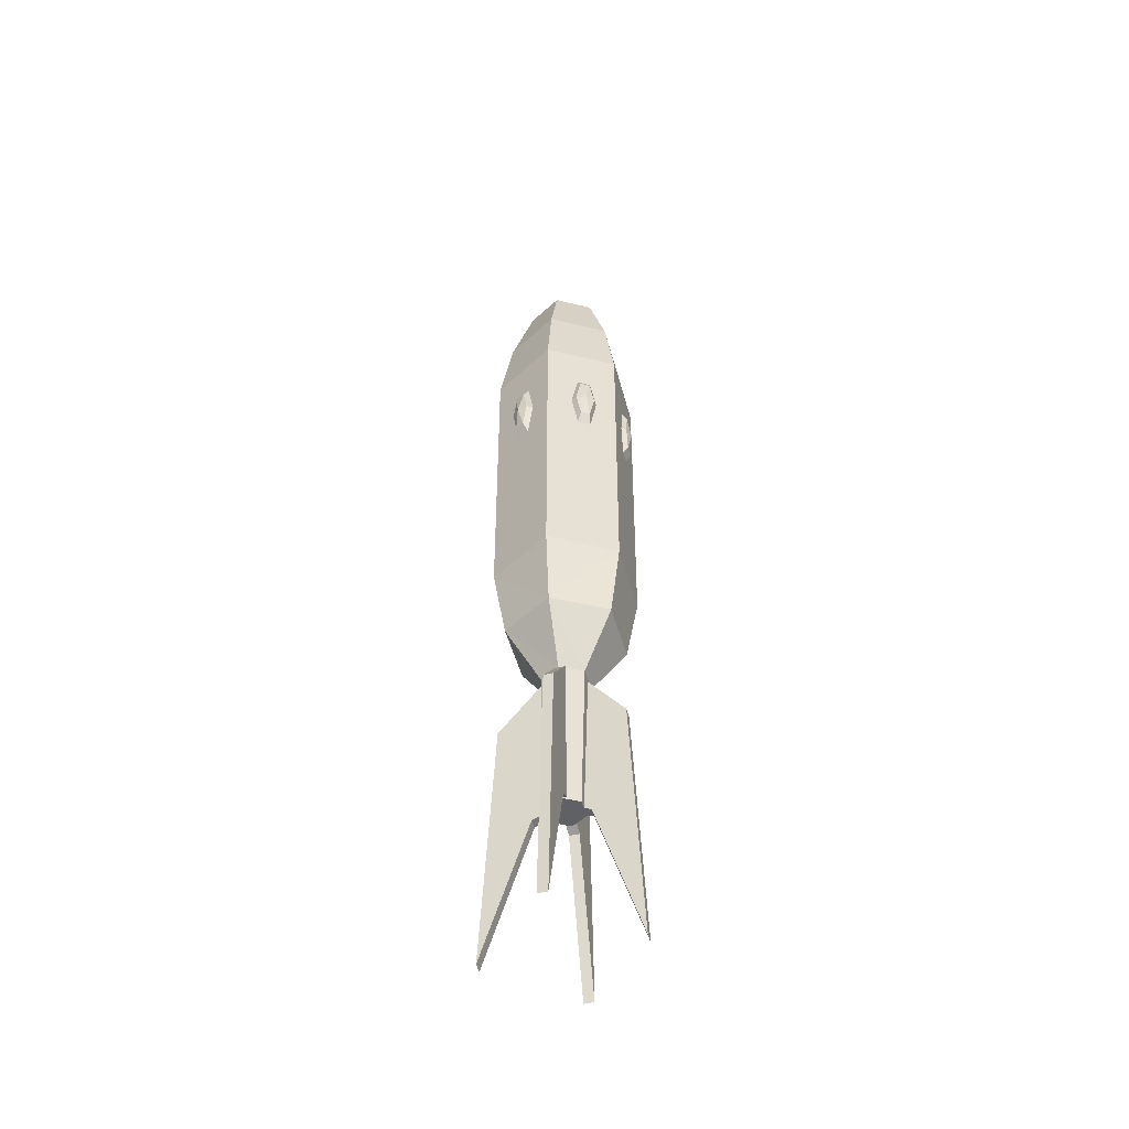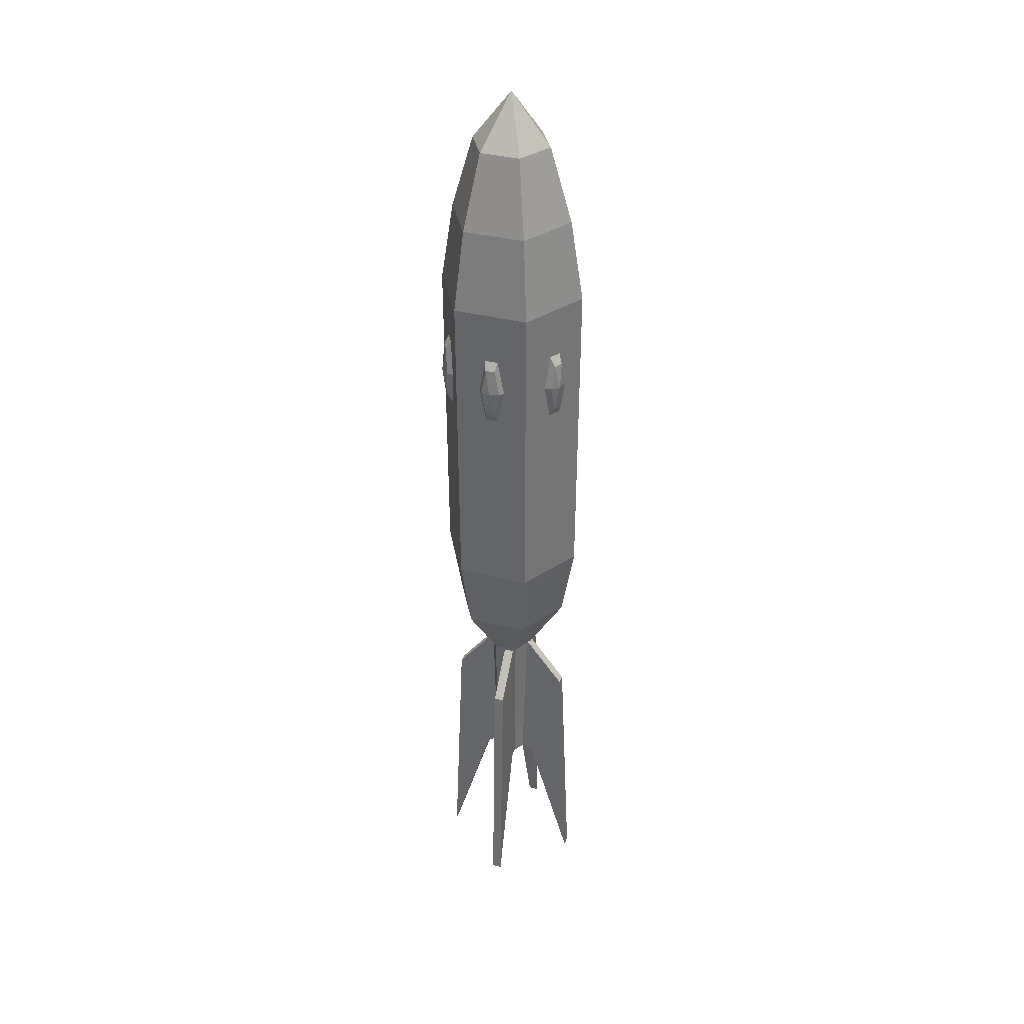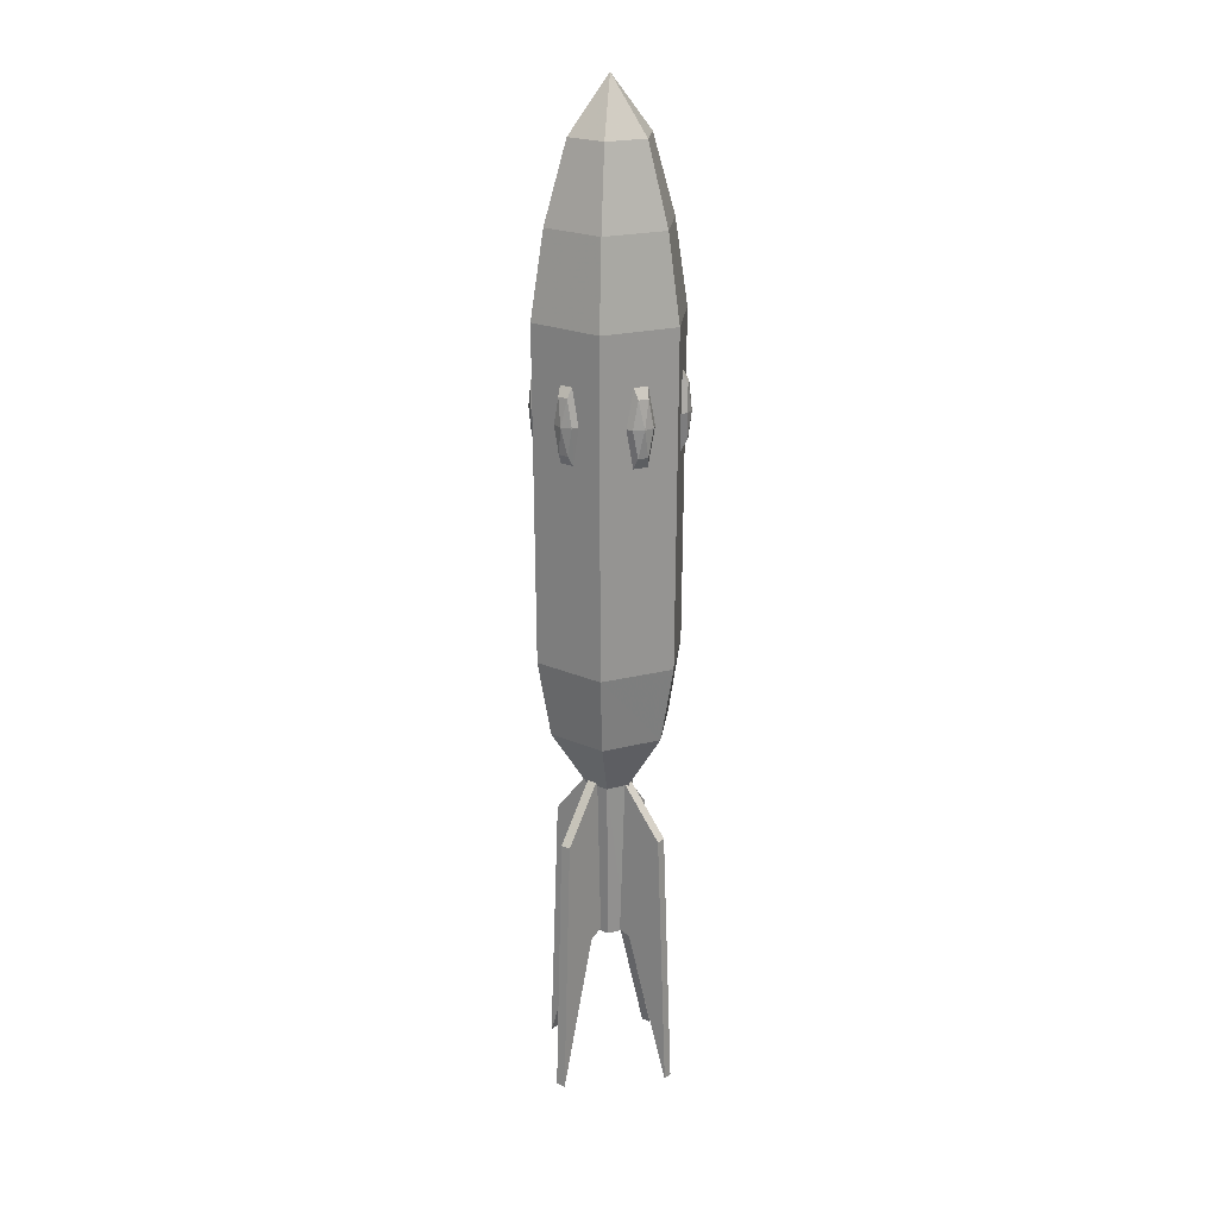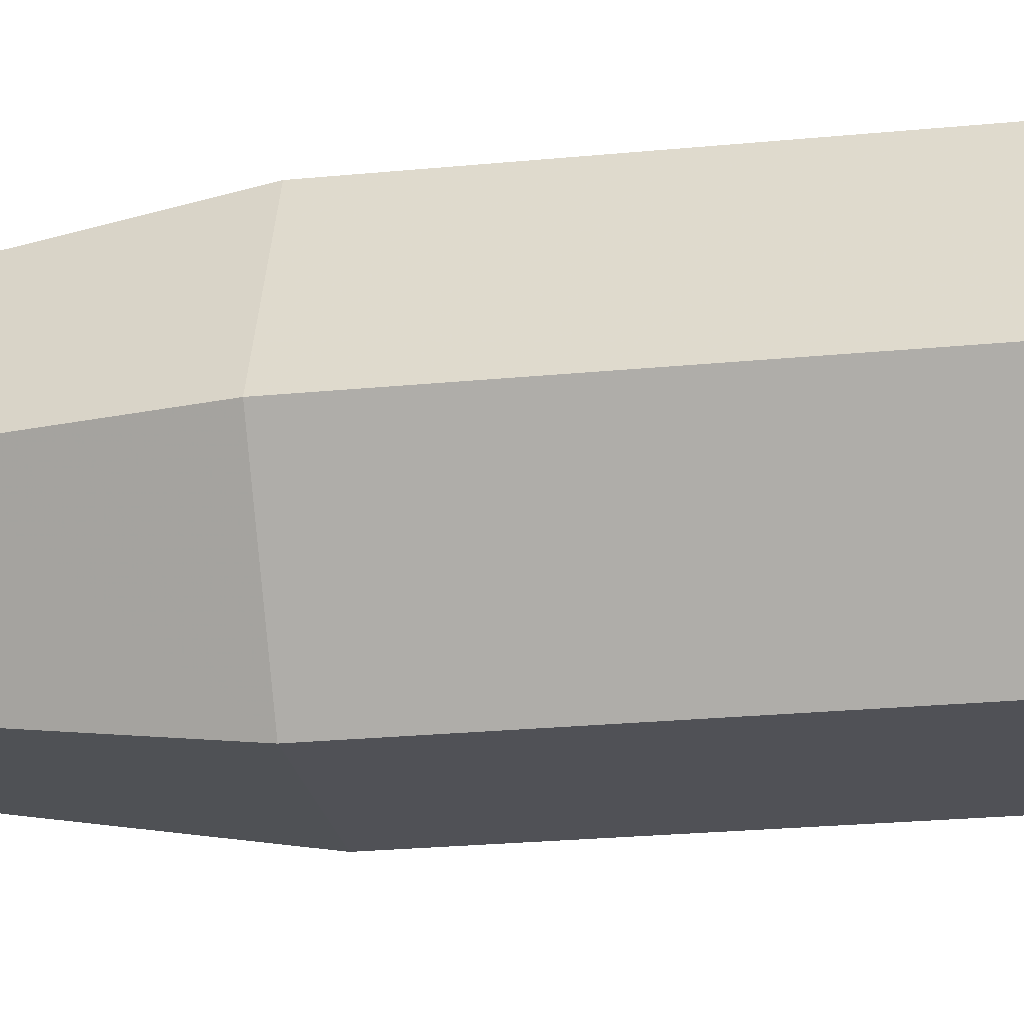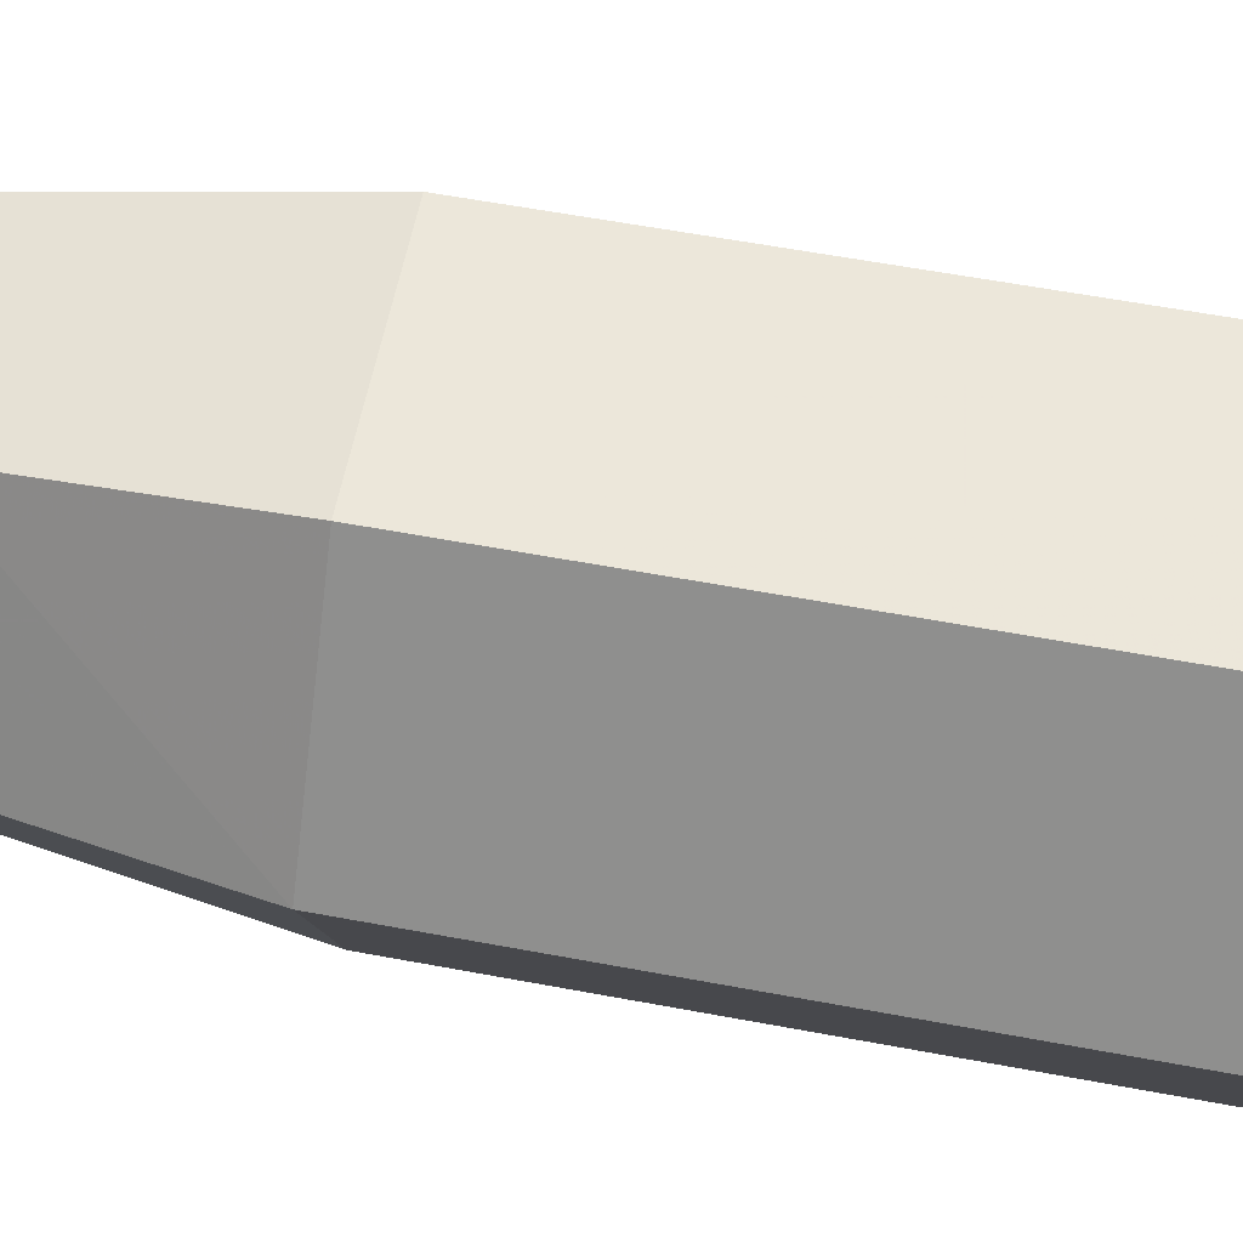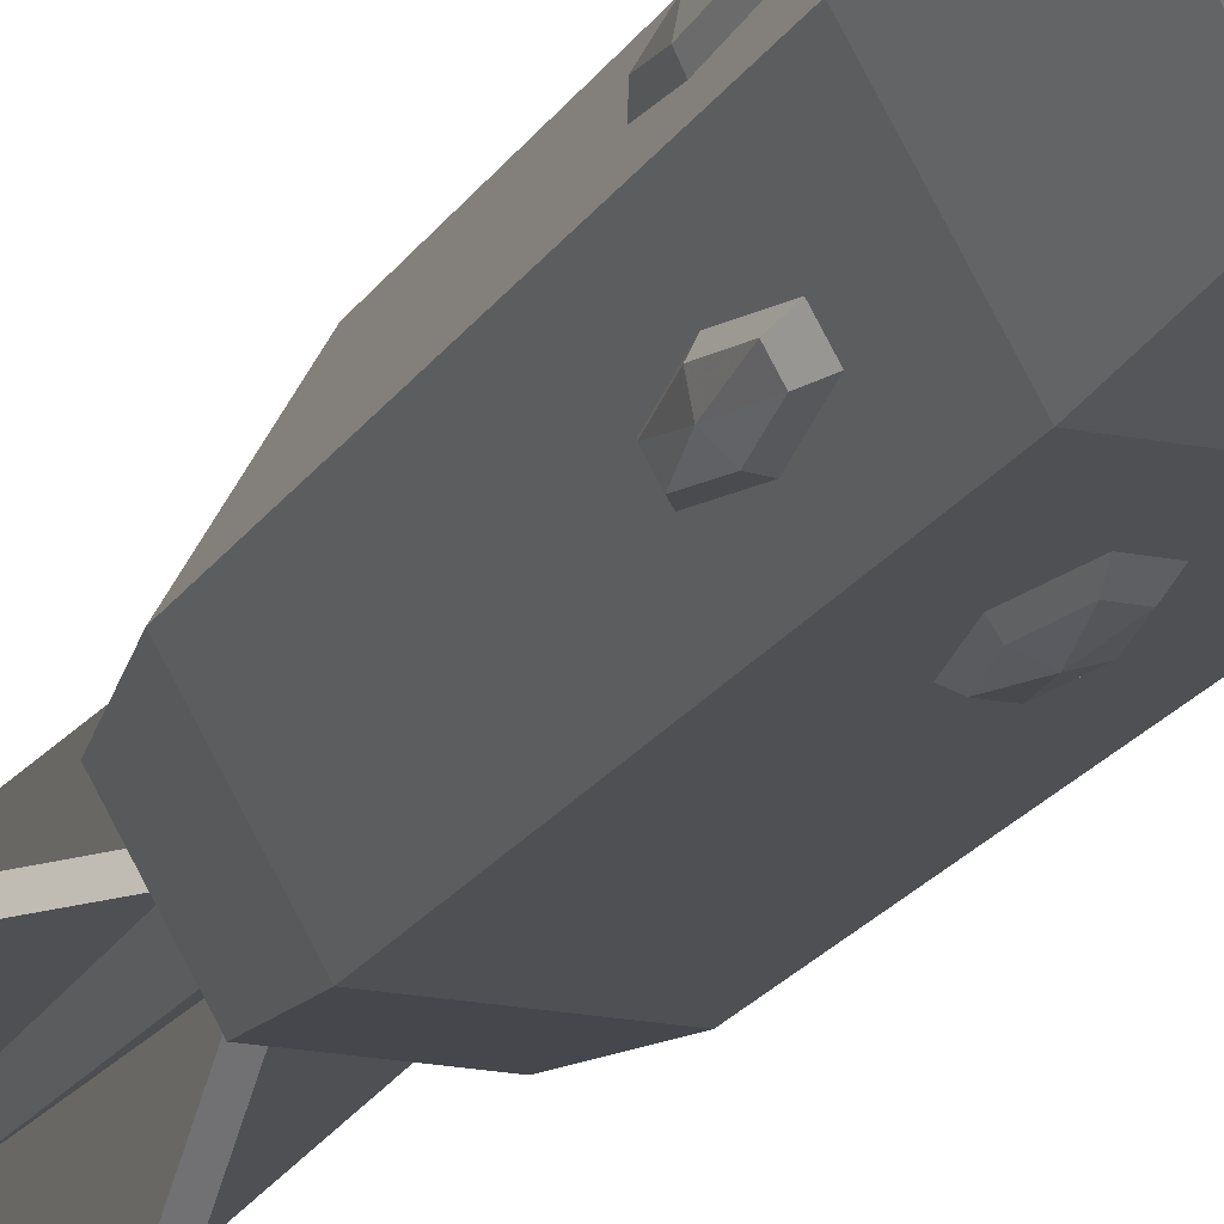
<metadata>
{"format":"obj","ext":"obj","renderer":"f3d","projection":"perspective","resolution":1024,"background":"white","views":[{"elev":-50.4,"azim":105.2,"up":"+Z"},{"elev":35.2,"azim":-161.1,"up":"+Z"},{"elev":22.3,"azim":36.9,"up":"+Z"},{"elev":-20.4,"azim":-79.2,"up":"+Y"},{"elev":53.3,"azim":-78.3,"up":"+Y"},{"elev":-18.8,"azim":-21.5,"up":"+Y"}]}
</metadata>
<code>
g FX_rocket
v 0.001553 0.002727 -0.06838
v -0.001544 0.002727 -0.06838
v -0.003093 4.251e-05 -0.06838
v 0.003102 4.251e-05 -0.06838
v 0.001553 -0.002639 -0.06838
v -0.001544 -0.002639 -0.06838
v -0.001472 0.001079 -0.06777
v -0.001472 0.009466 -0.04961
v -0.001472 0.002165 -0.04031
v -0.001472 0.003825 -0.06881
v -0.001472 0.01131 -0.09334
v 0.0001381 0.009466 -0.04961
v 0.0001381 0.001079 -0.06777
v 0.0001381 0.002165 -0.04031
v 0.0001381 0.003825 -0.06881
v 0.0001381 0.01131 -0.09334
v -0.001472 0.009466 -0.04961
v 0.0001381 0.002165 -0.04031
v -0.001472 0.002165 -0.04031
v 0.0001381 0.009466 -0.04961
v -0.001472 0.01131 -0.09334
v 0.0001381 0.01131 -0.09334
v -0.001472 0.003825 -0.06881
v 0.0001381 0.003825 -0.06881
v -0.001472 0.001079 -0.06777
v 0.0001381 0.001079 -0.06777
v 0.001726 0.0008268 -0.06777
v 0.01011 0.0008268 -0.04961
v 0.002812 0.0008268 -0.04031
v 0.004472 0.0008268 -0.06881
v 0.01196 0.0008268 -0.09334
v 0.01011 -0.0007838 -0.04961
v 0.001726 -0.0007838 -0.06777
v 0.002812 -0.0007838 -0.04031
v 0.004472 -0.0007838 -0.06881
v 0.01196 -0.0007838 -0.09334
v 0.01011 0.0008268 -0.04961
v 0.002812 -0.0007838 -0.04031
v 0.002812 0.0008268 -0.04031
v 0.01011 -0.0007838 -0.04961
v 0.01196 0.0008268 -0.09334
v 0.01196 -0.0007838 -0.09334
v 0.004472 0.0008268 -0.06881
v 0.004472 -0.0007838 -0.06881
v 0.001726 0.0008268 -0.06777
v 0.001726 -0.0007838 -0.06777
v -0.001725 0.0008268 -0.06777
v -0.002811 0.0008268 -0.04031
v -0.01011 0.0008268 -0.04961
v -0.004471 0.0008268 -0.06881
v -0.01196 0.0008268 -0.09334
v -0.01011 -0.0007838 -0.04961
v -0.002811 -0.0007838 -0.04031
v -0.001725 -0.0007838 -0.06777
v -0.004471 -0.0007838 -0.06881
v -0.01196 -0.0007838 -0.09334
v -0.01011 0.0008268 -0.04961
v -0.002811 0.0008268 -0.04031
v -0.002811 -0.0007838 -0.04031
v -0.01011 -0.0007838 -0.04961
v -0.01196 0.0008268 -0.09334
v -0.01196 -0.0007838 -0.09334
v -0.004471 0.0008268 -0.06881
v -0.004471 -0.0007838 -0.06881
v -0.001725 0.0008268 -0.06777
v -0.001725 -0.0007838 -0.06777
v -0.003919 -0.0001777 -0.04146
v -0.003093 4.251e-05 -0.06838
v -0.001544 0.002727 -0.06838
v -0.001544 -0.002639 -0.06838
v -0.002024 0.003558 -0.04153
v 0.001553 0.002727 -0.06838
v -0.002024 -0.003471 -0.04153
v 0.001553 -0.002639 -0.06838
v 0.002033 0.003558 -0.04153
v 0.003102 4.251e-05 -0.06838
v 0.002033 -0.003471 -0.04153
v 0.003901 -0.0001777 -0.04146
v 0.005004 -0.008621 -0.03196
v 0.009905 -9.85e-05 -0.03191
v 0.006078 -0.0105 -0.01936
v -0.005 -0.008621 -0.03196
v 0.005004 0.008706 -0.03196
v -0.005 0.008706 -0.03196
v -0.009921 -9.85e-05 -0.03191
v -0.006079 -0.0105 -0.01936
v -0.01216 2.767e-05 -0.01936
v -0.006079 0.01056 -0.01936
v 0.006078 0.01056 -0.01936
v -0.01248 2.767e-05 0.03417
v -0.006237 -0.01078 0.03417
v -0.006237 0.01083 0.03417
v 0.01216 2.767e-05 -0.01936
v 0.01248 2.767e-05 0.03417
v -0.01032 2.767e-05 0.04774
v 0.006239 0.01083 0.03417
v 0.006239 -0.01078 0.03417
v -0.005159 0.008966 0.04774
v -0.005159 -0.008908 0.04774
v 0.00516 0.008966 0.04774
v 0.00516 -0.008908 0.04774
v 0.01032 2.767e-05 0.04774
v -0.006623 2.767e-05 0.0602
v -0.003311 -0.005707 0.0602
v -0.003311 0.005762 0.0602
v 0.003312 -0.005707 0.0602
v -4.545e-07 2.767e-05 0.06879
v 0.003312 0.005762 0.0602
v 0.006622 2.767e-05 0.0602
v -0.001472 -0.002372 -0.06777
v -0.001472 -0.003458 -0.04031
v -0.001472 -0.01076 -0.04961
v 0.0001381 -0.003458 -0.04031
v 0.0001381 -0.01076 -0.04961
v 0.0001381 -0.002372 -0.06777
v 0.0001381 -0.005118 -0.06881
v -0.001472 -0.005118 -0.06881
v 0.0001381 -0.0126 -0.09334
v -0.001472 -0.0126 -0.09334
v -0.00879 0.006062 0.02584
v -0.009441 0.00693 0.01993
v -0.008239 0.007017 0.01993
v -0.009825 0.006267 0.02403
v -0.009896 0.004149 0.02584
v -0.009825 0.006267 0.01582
v -0.00879 0.006062 0.01401
v -0.01059 0.004941 0.02403
v -0.01045 0.003192 0.01993
v -0.01066 0.005866 0.01993
v -0.01059 0.004941 0.01582
v -0.009896 0.004149 0.01401
v -0.01097 0.004275 0.01993
v 0.0009792 0.01053 0.02613
v 0.001427 0.01157 0.01993
v 0.002137 0.01053 0.01993
v 0.0006255 0.01157 0.02423
v -0.001336 0.01053 0.02613
v 0.0006255 0.01157 0.01562
v 0.0009792 0.01053 0.01372
v -0.0009826 0.01157 0.02423
v -0.002494 0.01053 0.01993
v -0.0001786 0.01213 0.01993
v -0.0009826 0.01157 0.01562
v -0.001336 0.01053 0.01372
v -0.001787 0.01157 0.01993
v 0.009509 0.004671 0.02622
v 0.01066 0.004807 0.01993
v 0.0101 0.003652 0.01993
v 0.01025 0.005515 0.02429
v 0.008334 0.006707 0.02622
v 0.01025 0.005515 0.01556
v 0.009509 0.004671 0.01363
v 0.009433 0.006928 0.02429
v 0.007746 0.007727 0.01993
v 0.01033 0.0065 0.01993
v 0.009433 0.006928 0.01556
v 0.008334 0.006707 0.01363
v 0.009027 0.007633 0.01993
v 0.008688 -0.006095 0.02632
v 0.009806 -0.006318 0.02436
v 0.009391 -0.007035 0.01993
v 0.008092 -0.00713 0.01993
v 0.009883 -0.004027 0.02632
v 0.009806 -0.006318 0.01549
v 0.008688 -0.006095 0.01353
v 0.01063 -0.004883 0.02436
v 0.01048 -0.002993 0.01993
v 0.01071 -0.005885 0.01993
v 0.01063 -0.004883 0.01549
v 0.009883 -0.004027 0.01353
v 0.01105 -0.004166 0.01993
v -0.0009999 -0.0105 0.02622
v -0.0006387 -0.01157 0.02429
v -0.001455 -0.01157 0.01993
v -0.002175 -0.0105 0.01993
v 0.001353 -0.0105 0.02622
v -0.0006387 -0.01157 0.01556
v -0.0009999 -0.0105 0.01363
v 0.0009916 -0.01157 0.02429
v 0.002528 -0.0105 0.01993
v 0.0001752 -0.01212 0.01993
v 0.0009916 -0.01157 0.01556
v 0.001353 -0.0105 0.01363
v 0.001808 -0.01157 0.01993
v -0.009513 -0.00467 0.02617
v -0.01025 -0.005507 0.02426
v -0.01065 -0.004806 0.01993
v -0.0101 -0.003659 0.01993
v -0.008348 -0.006692 0.02617
v -0.01025 -0.005507 0.01559
v -0.009513 -0.00467 0.01368
v -0.009439 -0.006909 0.02426
v -0.007764 -0.007703 0.01993
v -0.01032 -0.006486 0.01993
v -0.009439 -0.006909 0.01559
v -0.008348 -0.006692 0.01368
v -0.009033 -0.007609 0.01993
g FX_rocket_0
f 3 2 1
f 4 3 1
f 4 5 3
f 5 6 3
f 9 8 7
f 8 10 7
f 11 10 8
f 14 13 12
f 13 15 12
f 16 12 15
f 19 18 17
f 18 20 17
f 17 20 21
f 20 22 21
f 21 22 23
f 22 24 23
f 23 24 25
f 24 26 25
f 29 28 27
f 28 30 27
f 31 30 28
f 34 33 32
f 33 35 32
f 36 32 35
f 39 38 37
f 38 40 37
f 37 40 41
f 40 42 41
f 41 42 43
f 42 44 43
f 43 44 45
f 44 46 45
f 49 48 47
f 50 49 47
f 50 51 49
f 54 53 52
f 55 54 52
f 52 56 55
f 59 58 57
f 60 59 57
f 60 57 61
f 62 60 61
f 62 61 63
f 64 62 63
f 64 63 65
f 66 64 65
f 69 68 67
f 68 70 67
f 71 69 67
f 72 69 71
f 70 73 67
f 70 74 73
f 75 72 71
f 76 72 75
f 74 76 77
f 74 77 73
f 76 78 77
f 78 76 75
f 73 77 79
f 79 77 78
f 80 78 75
f 80 79 78
f 81 79 80
f 82 73 79
f 67 73 82
f 82 79 81
f 83 75 71
f 83 80 75
f 84 71 67
f 84 83 71
f 85 67 82
f 85 84 67
f 85 82 86
f 86 82 81
f 84 85 87
f 87 85 86
f 83 84 88
f 88 84 87
f 80 83 89
f 89 83 88
f 90 87 86
f 88 87 90
f 91 86 81
f 91 90 86
f 92 88 90
f 89 88 92
f 93 80 89
f 93 81 80
f 94 93 89
f 93 94 81
f 95 90 91
f 92 90 95
f 96 89 92
f 96 94 89
f 97 91 81
f 94 97 81
f 96 92 98
f 98 92 95
f 99 91 97
f 99 95 91
f 94 96 100
f 100 96 98
f 101 97 94
f 101 99 97
f 102 94 100
f 102 101 94
f 98 95 103
f 95 99 104
f 103 95 104
f 100 98 105
f 105 98 103
f 99 101 106
f 104 99 106
f 107 103 104
f 103 107 105
f 107 104 106
f 108 100 105
f 102 100 108
f 105 107 108
f 101 102 109
f 106 101 109
f 109 102 108
f 108 107 109
f 107 106 109
f 112 111 110
f 113 111 112
f 114 113 112
f 115 113 114
f 115 116 110
f 116 115 114
f 117 112 110
f 116 117 110
f 114 118 116
f 116 118 117
f 117 119 112
f 114 112 119
f 118 114 119
f 118 119 117
f 122 121 120
f 121 123 120
f 120 123 124
f 125 121 122
f 126 125 122
f 123 127 124
f 124 127 128
f 123 121 129
f 121 125 129
f 127 123 129
f 130 125 126
f 125 130 129
f 131 130 126
f 127 132 128
f 132 127 129
f 130 132 129
f 132 130 131
f 128 132 131
f 135 134 133
f 134 136 133
f 133 136 137
f 138 134 135
f 139 138 135
f 136 140 137
f 137 140 141
f 136 134 142
f 134 138 142
f 140 136 142
f 143 138 139
f 138 143 142
f 144 143 139
f 140 145 141
f 145 140 142
f 143 145 142
f 145 143 144
f 141 145 144
f 148 147 146
f 147 149 146
f 146 149 150
f 151 147 148
f 152 151 148
f 149 153 150
f 150 153 154
f 149 147 155
f 147 151 155
f 153 149 155
f 156 151 152
f 151 156 155
f 157 156 152
f 153 158 154
f 158 153 155
f 156 158 155
f 158 156 157
f 154 158 157
f 161 160 159
f 162 161 159
f 159 160 163
f 164 161 162
f 165 164 162
f 160 166 163
f 163 166 167
f 160 161 168
f 161 164 168
f 166 160 168
f 169 164 165
f 164 169 168
f 170 169 165
f 166 171 167
f 171 166 168
f 169 171 168
f 171 169 170
f 167 171 170
f 174 173 172
f 175 174 172
f 172 173 176
f 177 174 175
f 178 177 175
f 173 179 176
f 176 179 180
f 173 174 181
f 174 177 181
f 179 173 181
f 182 177 178
f 177 182 181
f 183 182 178
f 179 184 180
f 184 179 181
f 182 184 181
f 184 182 183
f 180 184 183
f 187 186 185
f 188 187 185
f 185 186 189
f 190 187 188
f 191 190 188
f 186 192 189
f 189 192 193
f 186 187 194
f 187 190 194
f 192 186 194
f 195 190 191
f 190 195 194
f 196 195 191
f 192 197 193
f 197 192 194
f 195 197 194
f 197 195 196
f 193 197 196

</code>
